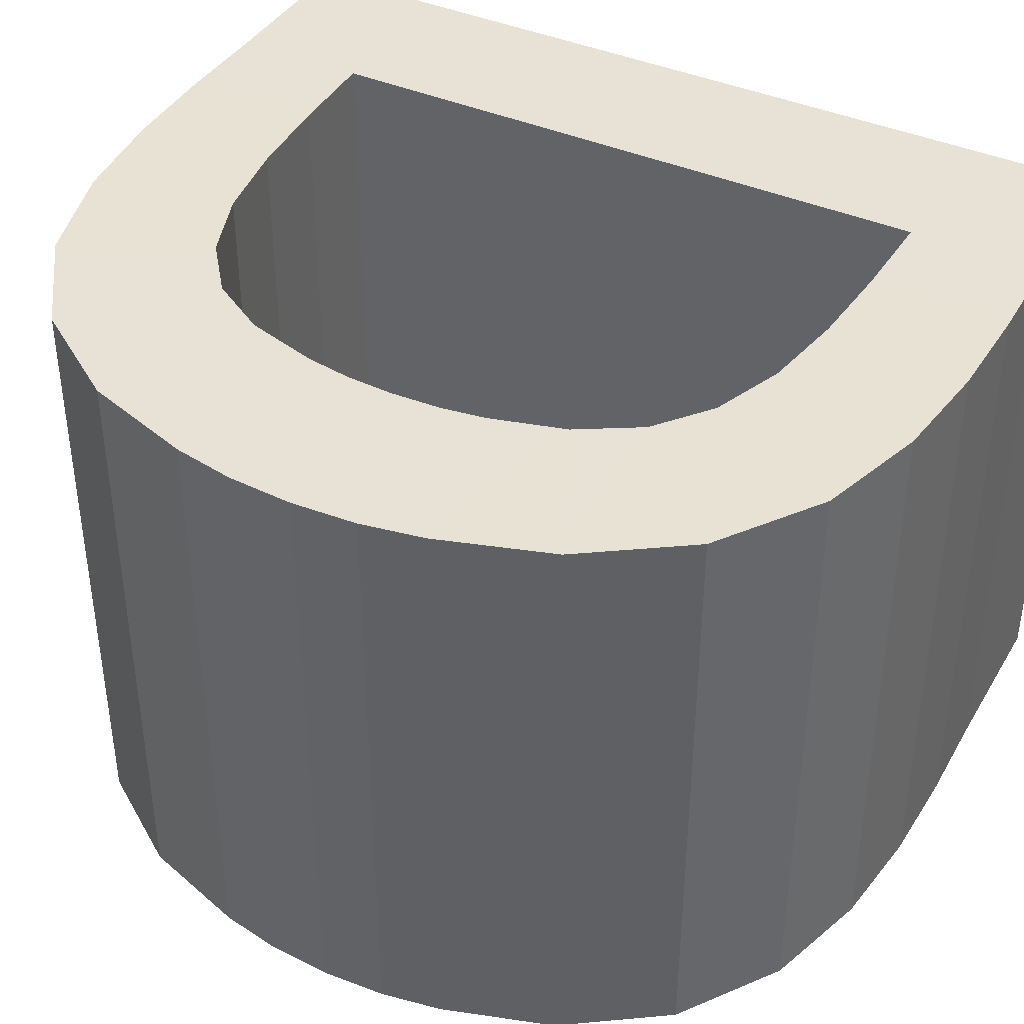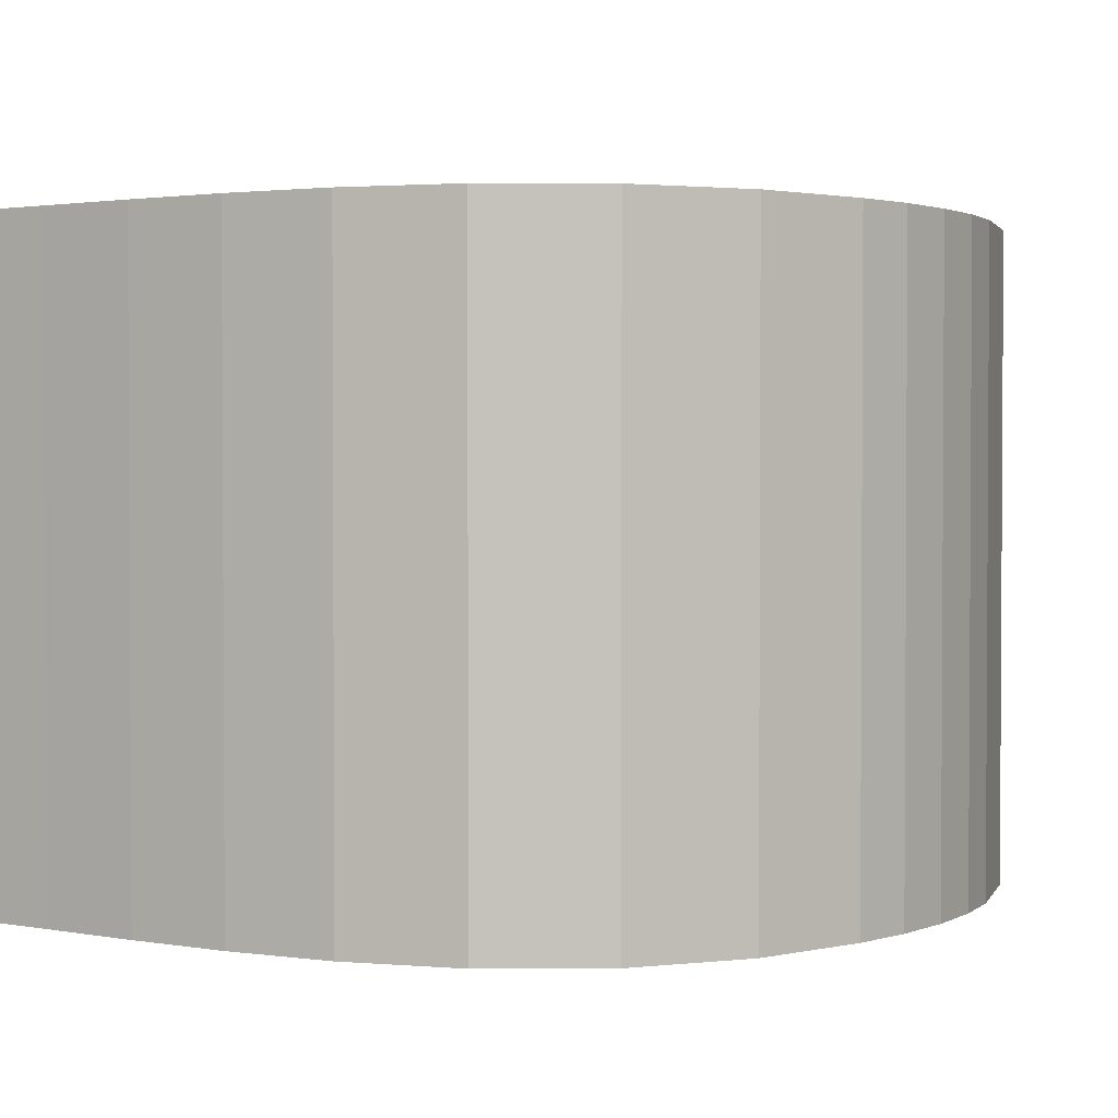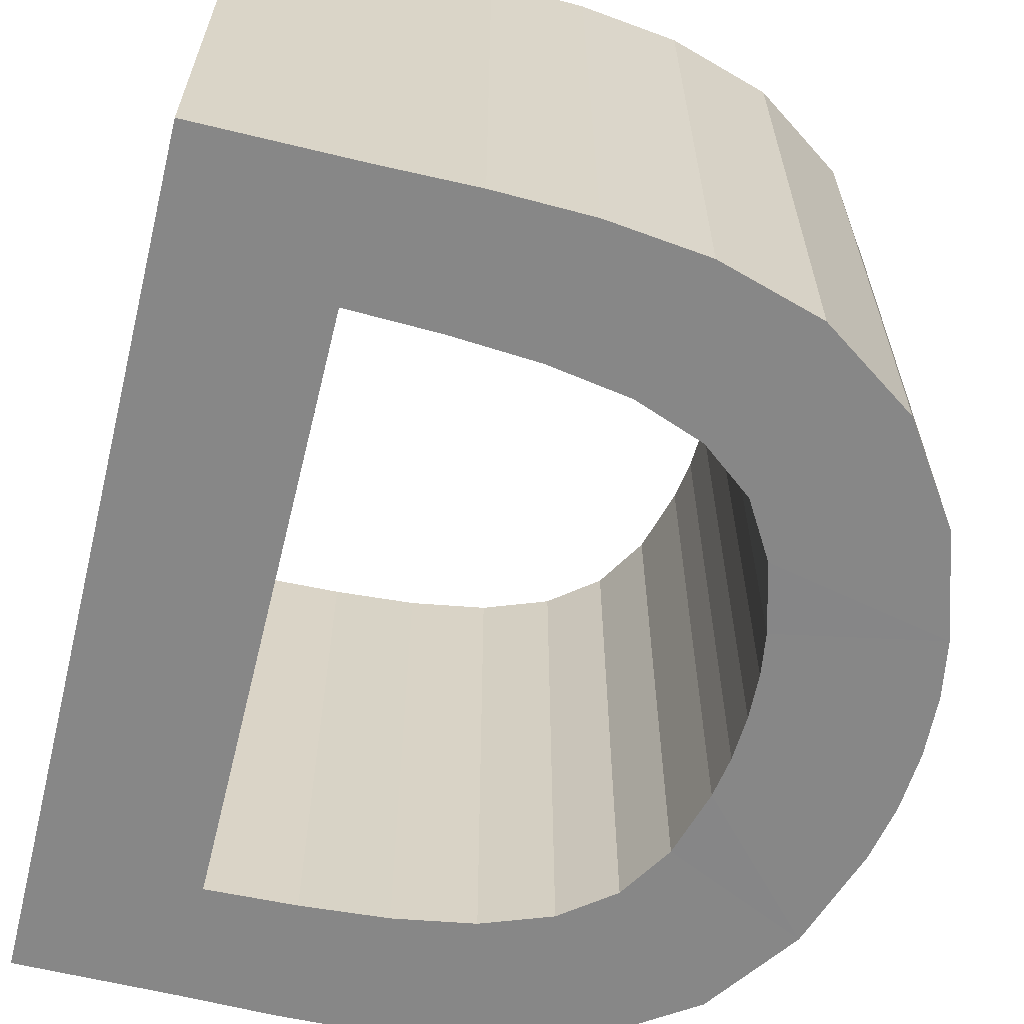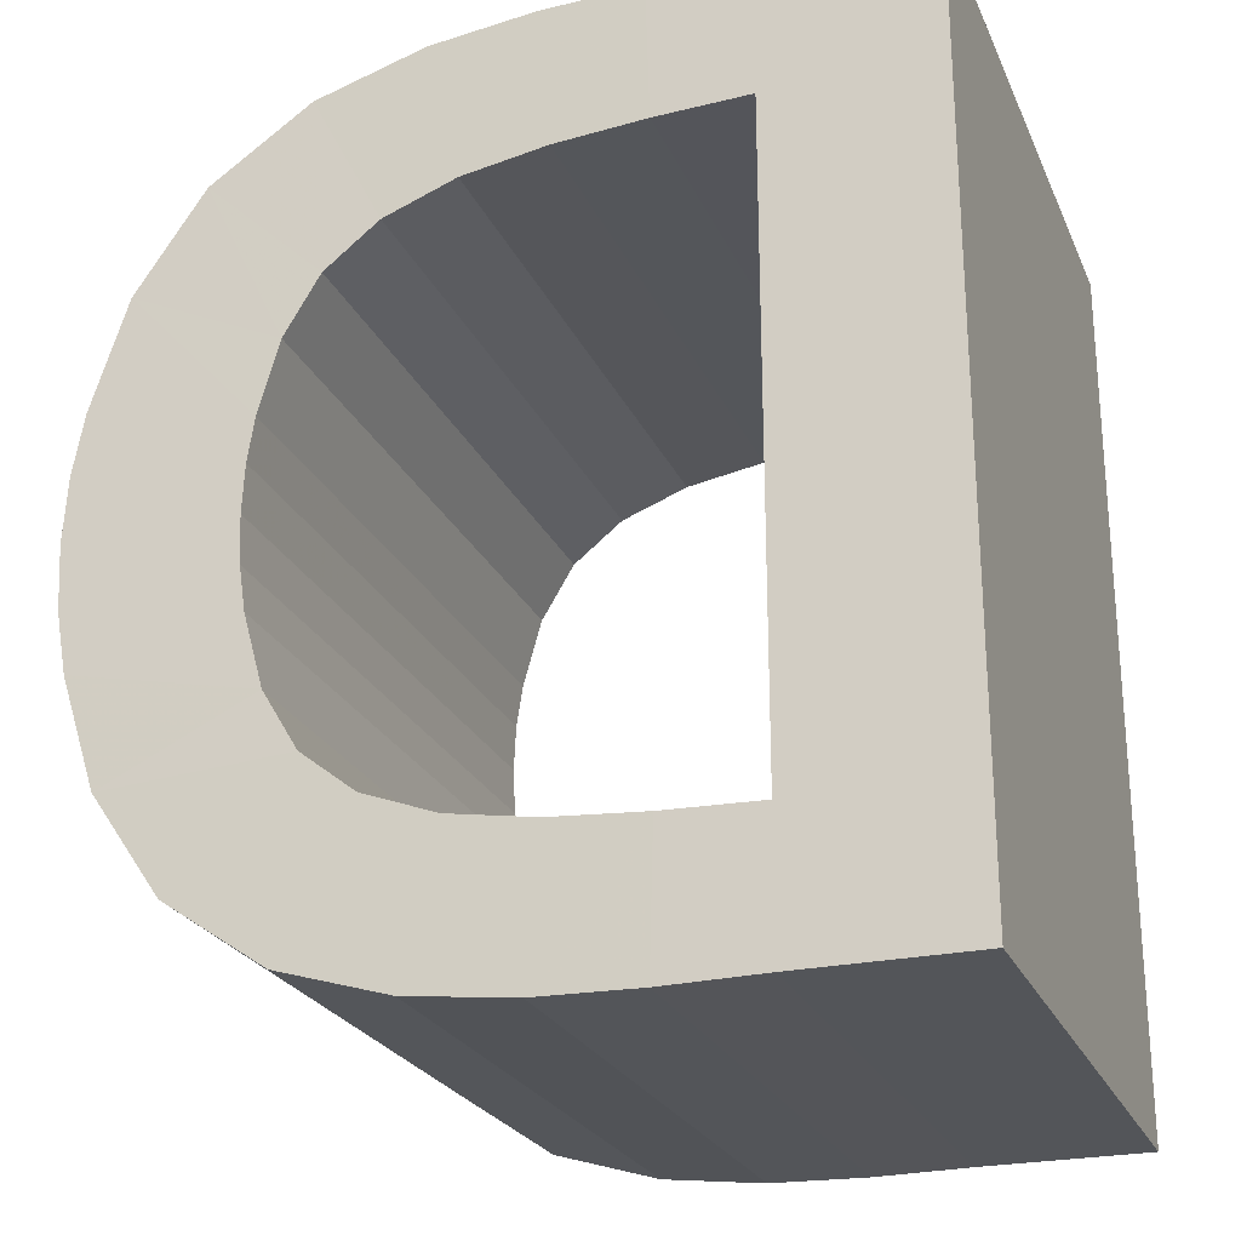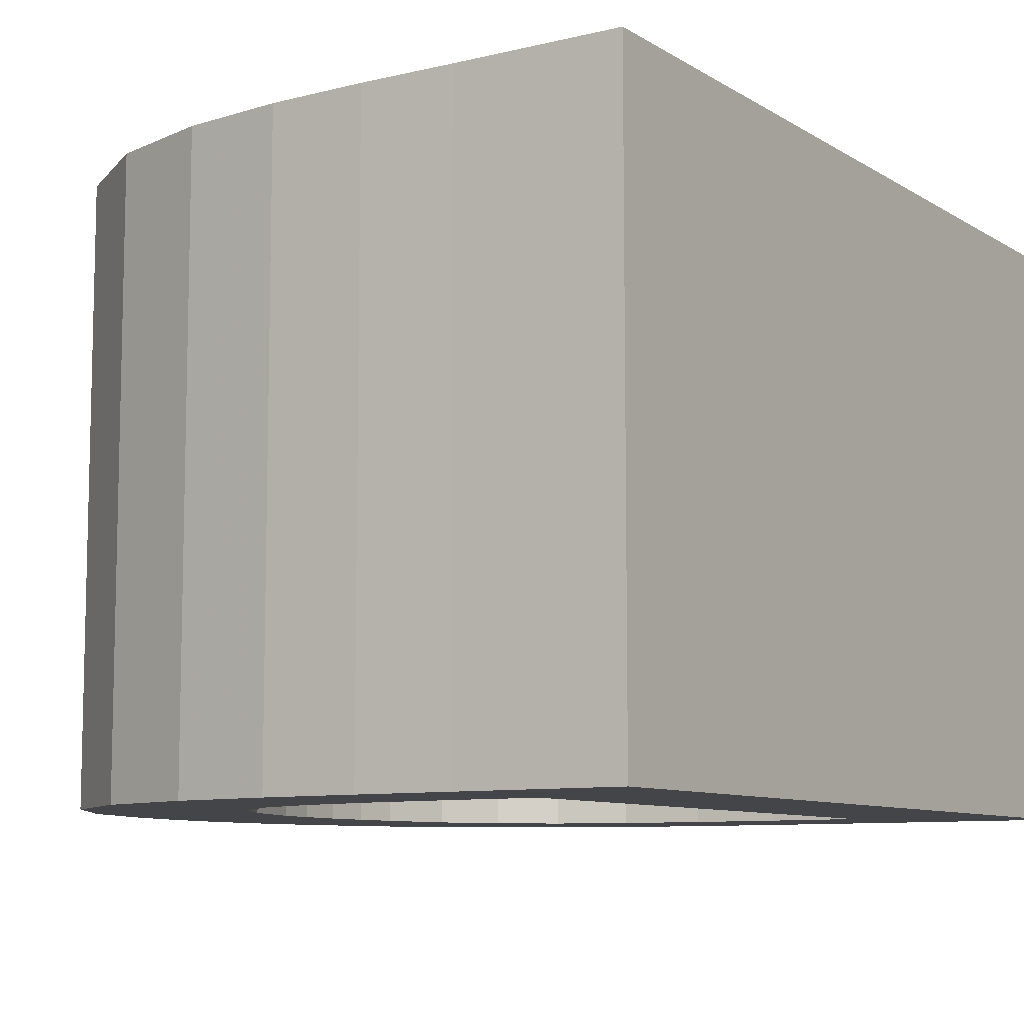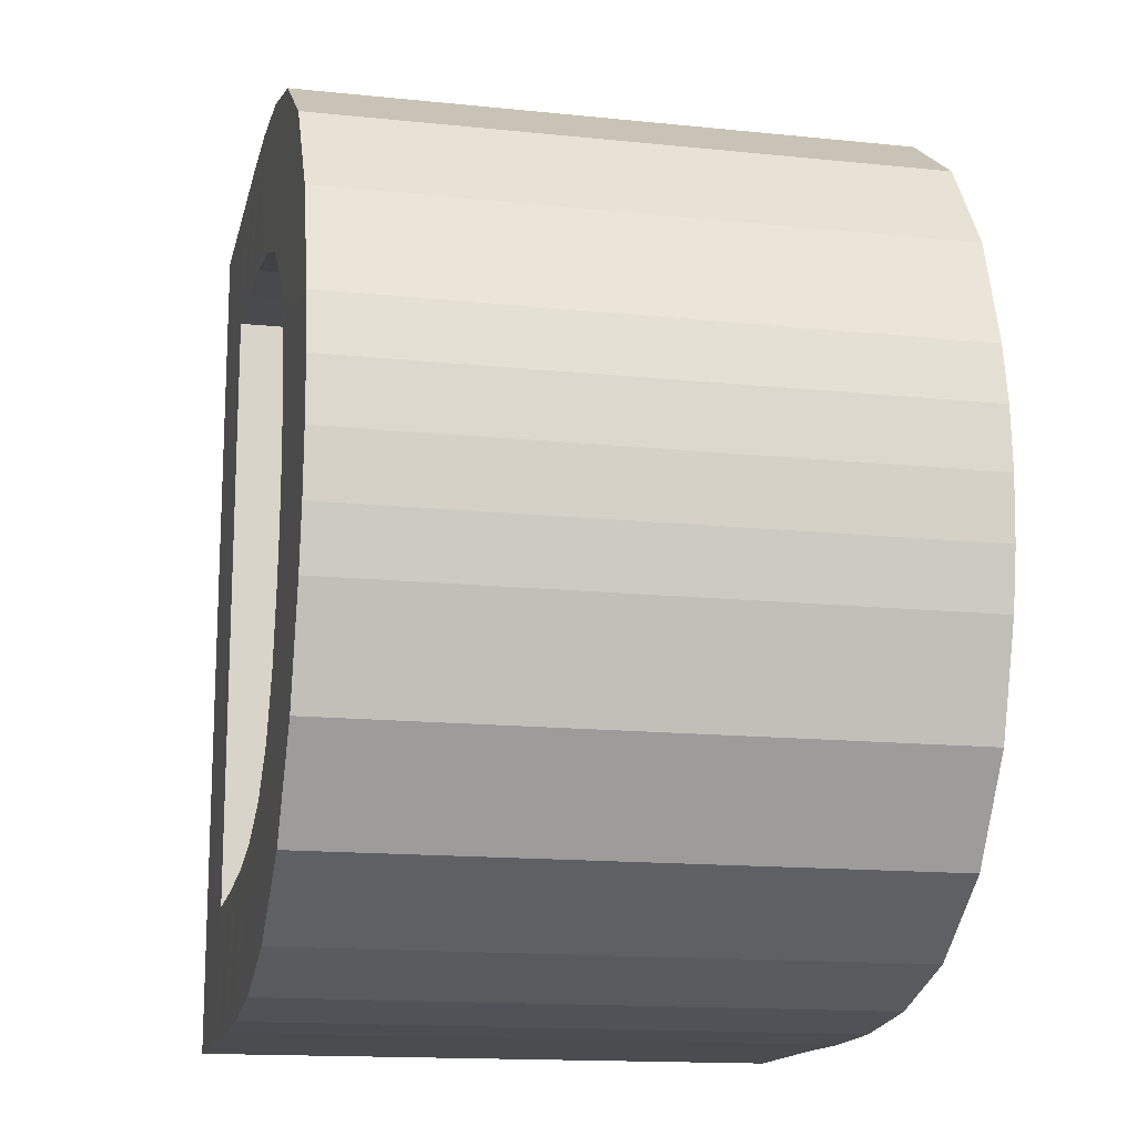
<metadata>
{"format":"obj","ext":"obj","renderer":"f3d","projection":"perspective","resolution":1024,"background":"white","views":[{"elev":40.5,"azim":118.2,"up":"+Z"},{"elev":2.0,"azim":33.4,"up":"+Z"},{"elev":-62.3,"azim":-13.9,"up":"+Z"},{"elev":-24.5,"azim":-160.3,"up":"+Y"},{"elev":-8.9,"azim":-147.1,"up":"+Z"},{"elev":-15.0,"azim":77.5,"up":"+Y"}]}
</metadata>
<code>
g
v -0.321 -0.3615 -0.5
v -0.186 -0.3615 -0.5
v -0.186 -0.3615 0
v -0.321 -0.3615 0
v -0.321 0.3615 -0.5
v -0.186 0.3615 -0.5
v -0.186 0.3615 0
v -0.321 0.3615 0
v -0.186 0.254 0
v -0.186 0.254 -0.5
v -0.321 0.254 -0.5
v -0.321 0.254 0
v -0.186 -0.2537 0
v -0.186 -0.2537 -0.5
v -0.321 -0.2537 -0.5
v -0.321 -0.2537 0
v 0.1759 -0.074 -0.5
v 0.3092 -0.1002 -0.5
v 0.3092 -0.1002 0
v 0.1759 -0.074 0
v 0.1759 0.07378 -0.5
v 0.3092 0.1002 -0.5
v 0.3092 0.1002 0
v 0.1759 0.07378 0
v 0.3181 0.05156 0
v 0.3181 0.05156 -0.5
v 0.321 0 0
v 0.321 0 -0.5
v 0.3181 -0.05156 0
v 0.3181 -0.05156 -0.5
v 0.1812 0.03828 -0.5
v 0.183 0 -0.5
v 0.1812 -0.03833 -0.5
v 0.1812 0.03828 0
v 0.183 0 0
v 0.1812 -0.03833 0
v 0.2805 0.1887 -0.5
v 0.2805 0.1887 -0.0001258
v 0.1596 0.1319 4.522e-05
v 0.1596 0.1319 -0.4999
v 0.2251 0.2691 -0.5001
v 0.2251 0.2691 -0.0002275
v 0.1311 0.1793 8.173e-05
v 0.1311 0.1793 -0.4998
v 0.1446 0.3244 -0.5001
v 0.1446 0.3244 -0.0002773
v 0.08789 0.2135 9.949e-05
v 0.08789 0.2135 -0.4997
v 0.05697 0.3507 -0.5001
v 0.05697 0.3507 -0.0002669
v 0.03005 0.2352 9.567e-05
v 0.03005 0.2352 -0.4997
v -0.02721 0.3606 -0.5001
v -0.02721 0.3606 -0.0002097
v -0.0378 0.2465 7.511e-05
v -0.0378 0.2465 -0.4998
v -0.1077 0.3626 -0.5
v -0.1077 0.3626 -0.0001183
v -0.1107 0.2517 4.239e-05
v -0.1107 0.2517 -0.4999
v -0.1107 -0.2515 -0.5
v -0.1077 -0.3626 -0.4999
v -0.1077 -0.3626 4.159e-05
v -0.1107 -0.2515 -0.0001161
v -0.03777 -0.2464 -0.5001
v -0.02723 -0.3606 -0.4998
v -0.02723 -0.3606 7.371e-05
v -0.03777 -0.2464 -0.0002058
v 0.0301 -0.2351 -0.5001
v 0.05695 -0.3508 -0.4997
v 0.05695 -0.3508 9.392e-05
v 0.0301 -0.2351 -0.0002618
v 0.08798 -0.2135 -0.5001
v 0.1446 -0.3245 -0.4997
v 0.1446 -0.3245 9.761e-05
v 0.08798 -0.2135 -0.0002721
v 0.1312 -0.1794 -0.5001
v 0.2252 -0.2693 -0.4998
v 0.2252 -0.2693 8.022e-05
v 0.1312 -0.1794 -0.0002233
v 0.1597 -0.132 -0.5
v 0.2806 -0.1888 -0.4999
v 0.2806 -0.1888 4.439e-05
v 0.1597 -0.132 -0.0001235
g
f 3 4 1 2
f 6 5 8 7
f 10 11 5 6
f 11 12 8 5
f 12 9 7 8
f 13 14 10 9
f 14 15 11 10
f 15 14 2 1
f 15 16 12 11
f 16 15 1 4
f 16 13 9 12
f 13 16 4 3
f 25 26 22 23
f 27 28 26 25
f 29 30 28 27
f 30 29 19 18
f 26 31 21 22
f 28 32 31 26
f 30 33 32 28
f 33 30 18 17
f 31 34 24 21
f 32 35 34 31
f 33 36 35 32
f 36 33 17 20
f 34 25 23 24
f 35 27 25 34
f 36 29 27 35
f 29 36 20 19
f 22 37 38 23
f 23 38 39 24
f 24 39 40 21
f 21 40 37 22
f 37 41 42 38
f 38 42 43 39
f 39 43 44 40
f 40 44 41 37
f 41 45 46 42
f 42 46 47 43
f 43 47 48 44
f 44 48 45 41
f 45 49 50 46
f 46 50 51 47
f 47 51 52 48
f 48 52 49 45
f 49 53 54 50
f 50 54 55 51
f 51 55 56 52
f 52 56 53 49
f 53 57 58 54
f 54 58 59 55
f 55 59 60 56
f 56 60 57 53
f 57 6 7 58
f 58 7 9 59
f 59 9 10 60
f 60 10 6 57
f 14 61 62 2
f 2 62 63 3
f 3 63 64 13
f 13 64 61 14
f 61 65 66 62
f 62 66 67 63
f 63 67 68 64
f 64 68 65 61
f 65 69 70 66
f 66 70 71 67
f 67 71 72 68
f 68 72 69 65
f 69 73 74 70
f 70 74 75 71
f 71 75 76 72
f 72 76 73 69
f 73 77 78 74
f 74 78 79 75
f 75 79 80 76
f 76 80 77 73
f 77 81 82 78
f 78 82 83 79
f 79 83 84 80
f 80 84 81 77
f 81 17 18 82
f 82 18 19 83
f 83 19 20 84
f 84 20 17 81

</code>
